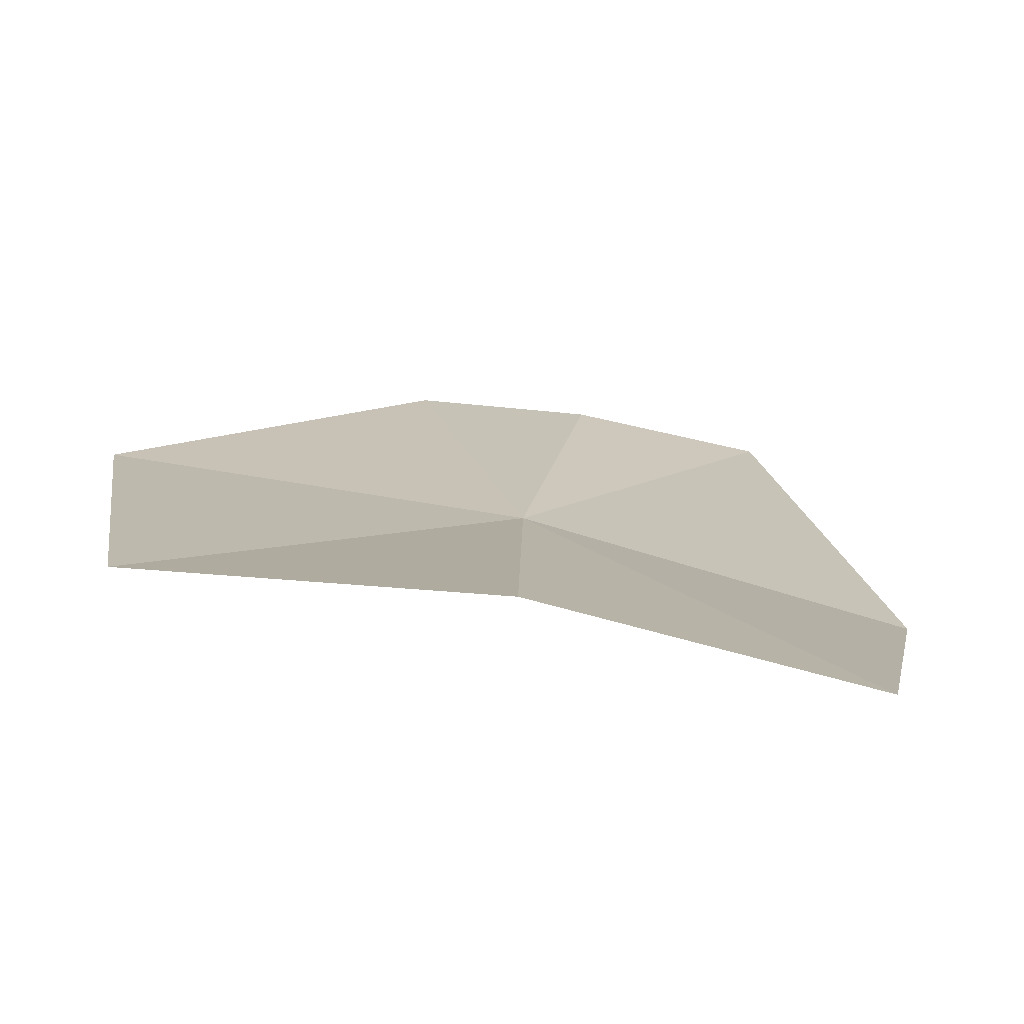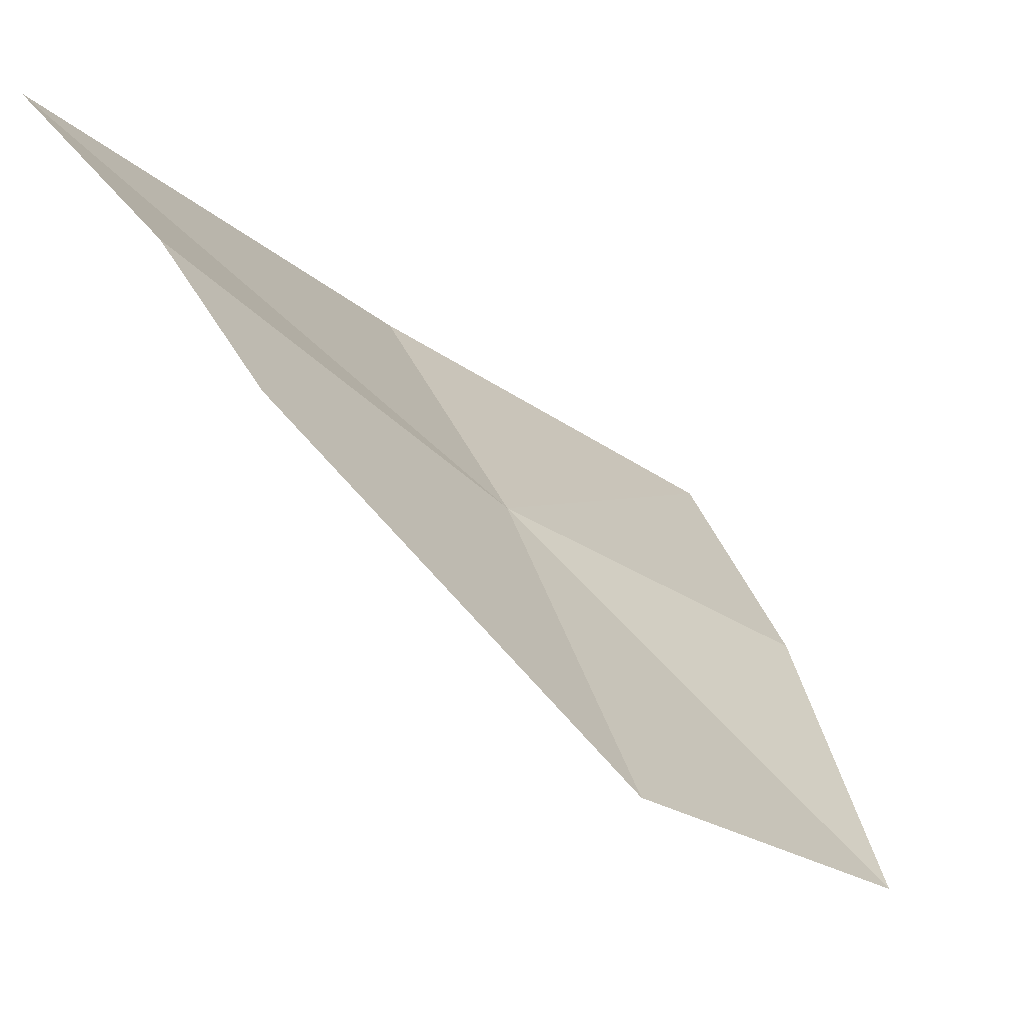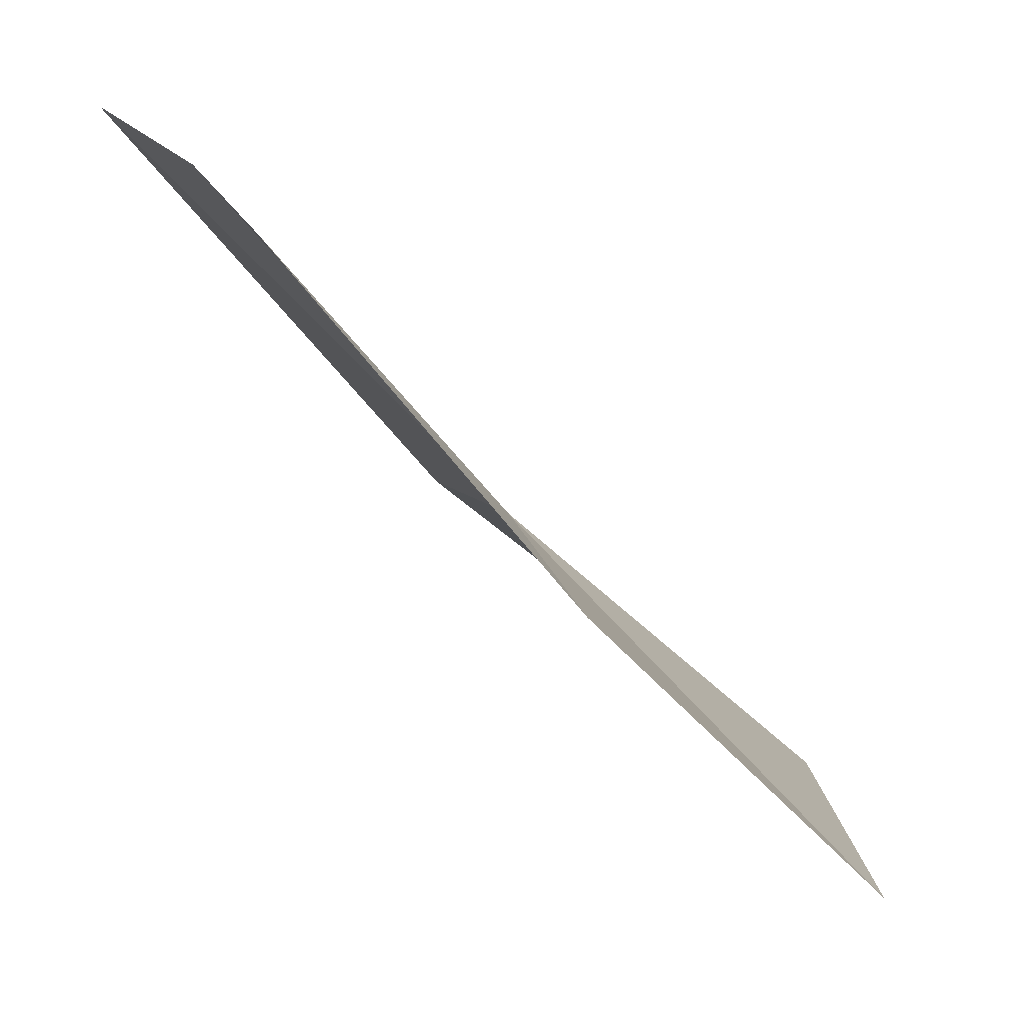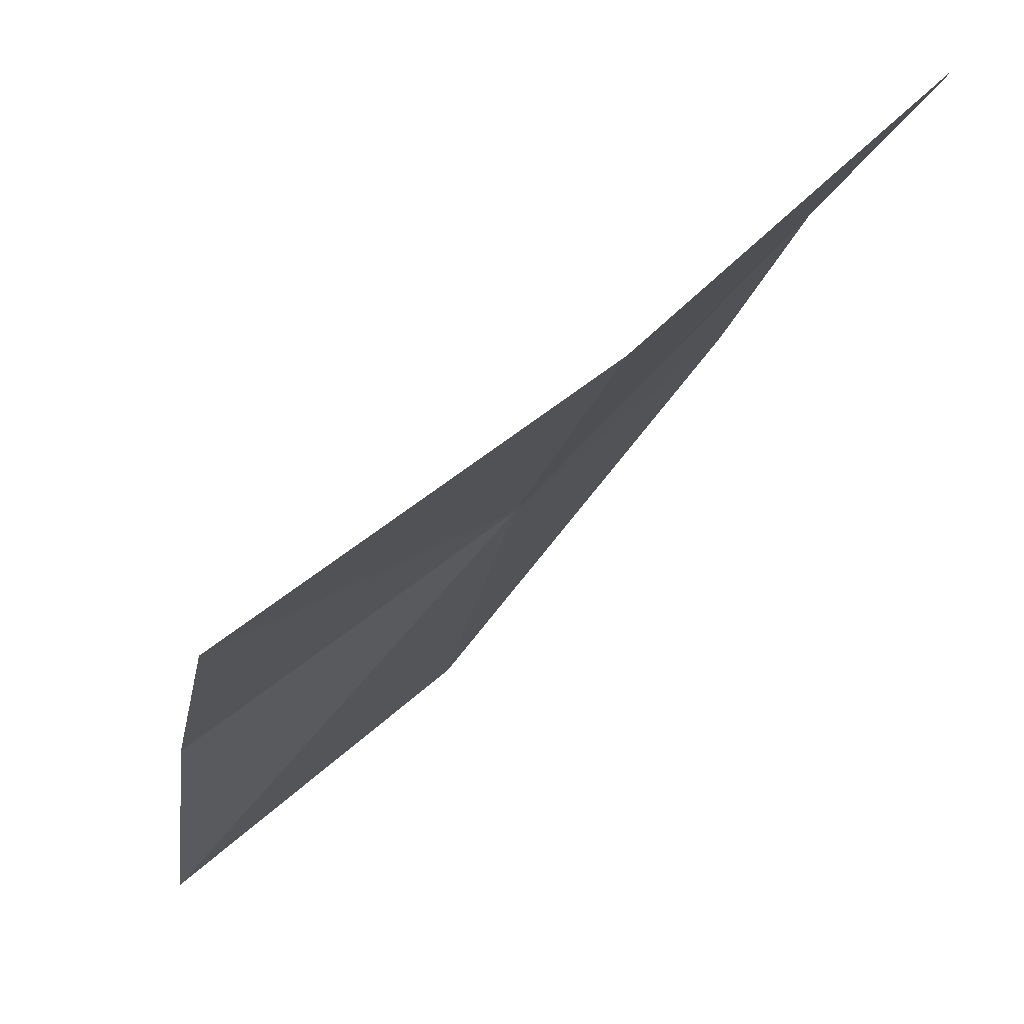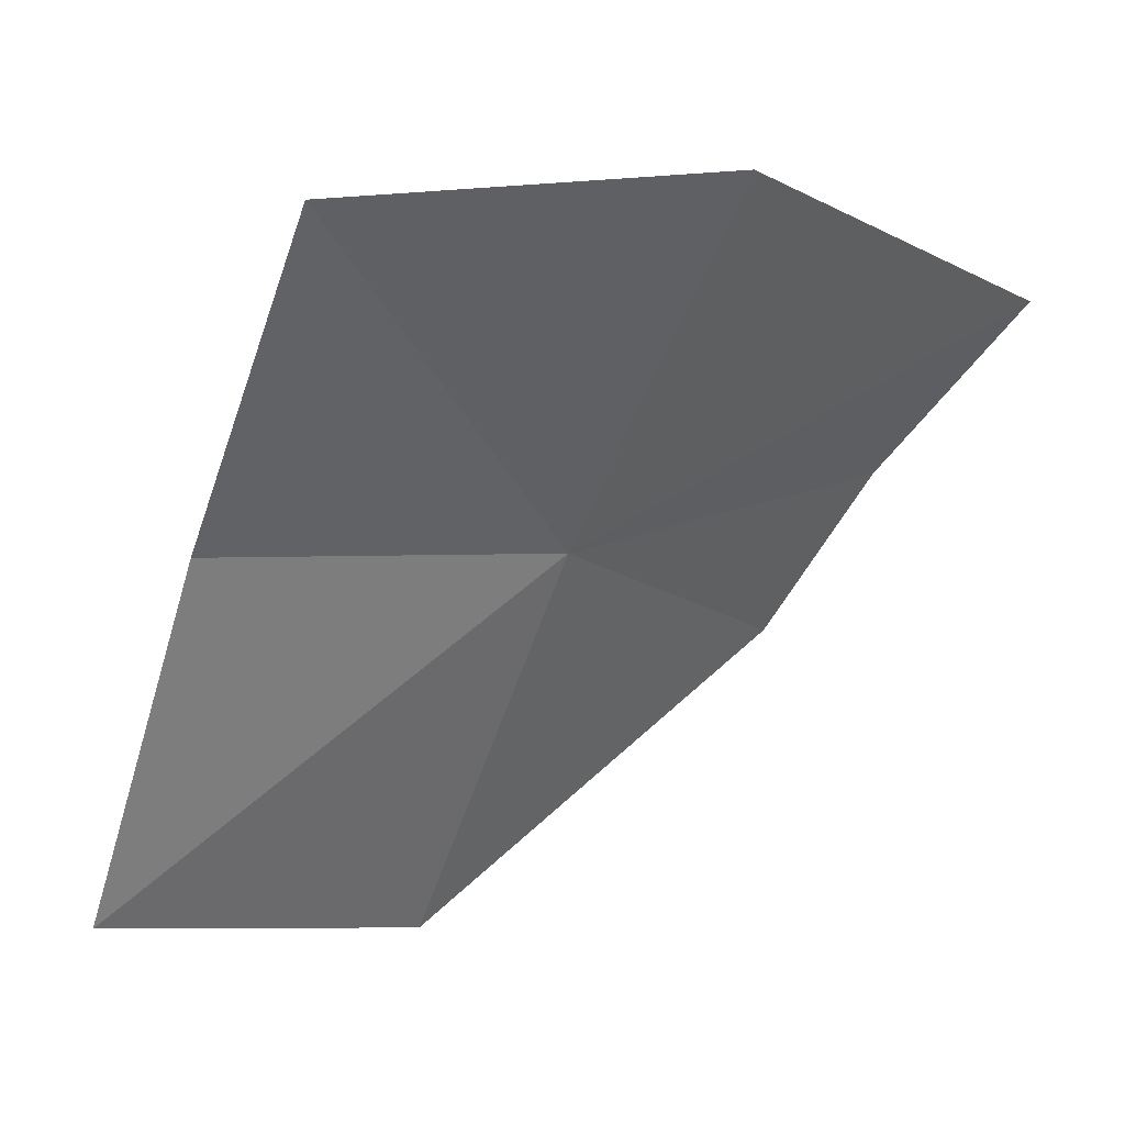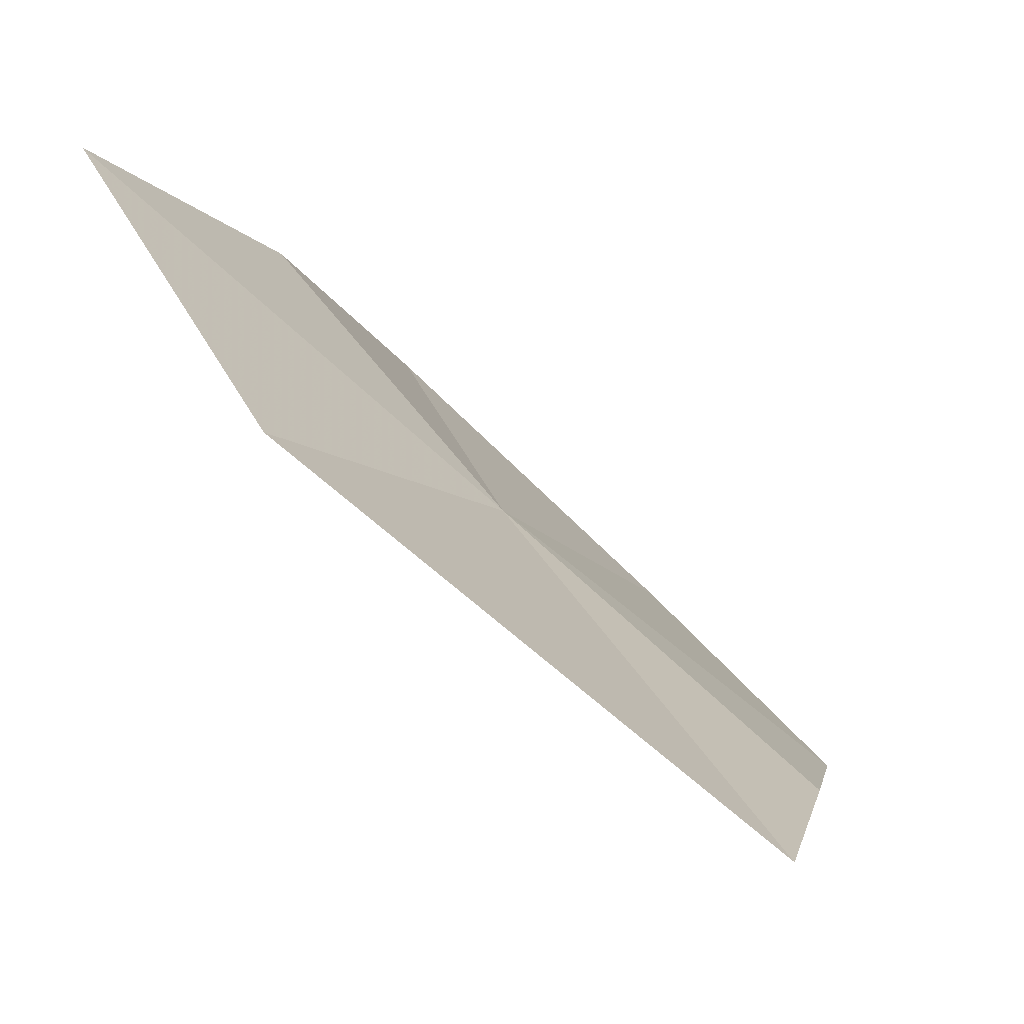
<metadata>
{"format":"obj","ext":"obj","renderer":"f3d","projection":"perspective","resolution":1024,"background":"white","views":[{"elev":-33.0,"azim":-13.1,"up":"+Y"},{"elev":47.2,"azim":-113.7,"up":"+Y"},{"elev":18.9,"azim":-106.2,"up":"+Y"},{"elev":-33.2,"azim":72.4,"up":"+Y"},{"elev":-75.0,"azim":62.8,"up":"+Y"},{"elev":-7.3,"azim":108.0,"up":"+Z"}]}
</metadata>
<code>
v -149.8 35.33 25.32
v -138.5 46.57 14.8
v -137.8 32.54 26.08
v -145.5 45.87 16.65
v -151.4 44.98 17.46
v -142.5 24.43 35.85
v -152.1 26.77 34.58
v -162.2 36.74 23.84
v -162.4 27.41 32.62
f 1 3 2
f 1 2 4
f 1 4 5
f 1 6 3
f 1 7 6
f 1 5 8
f 1 8 9
f 1 9 7

</code>
